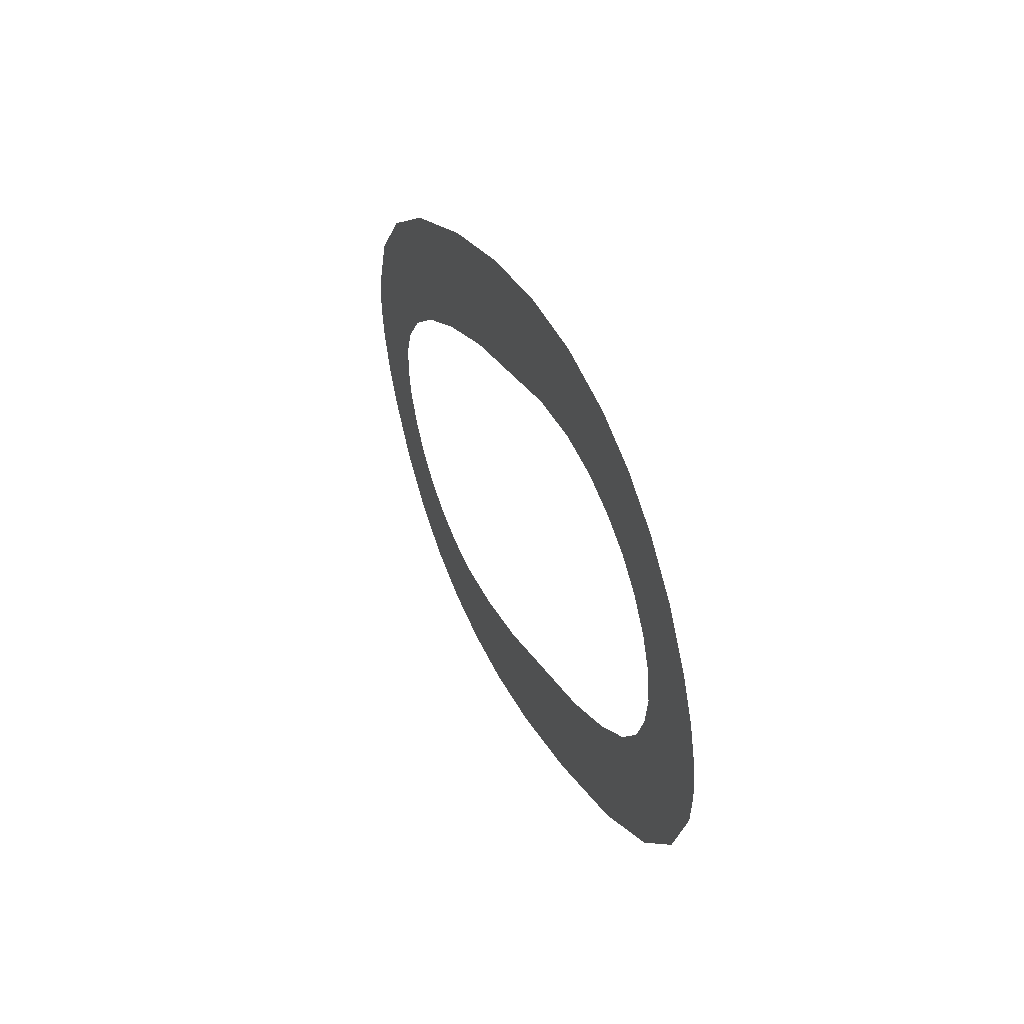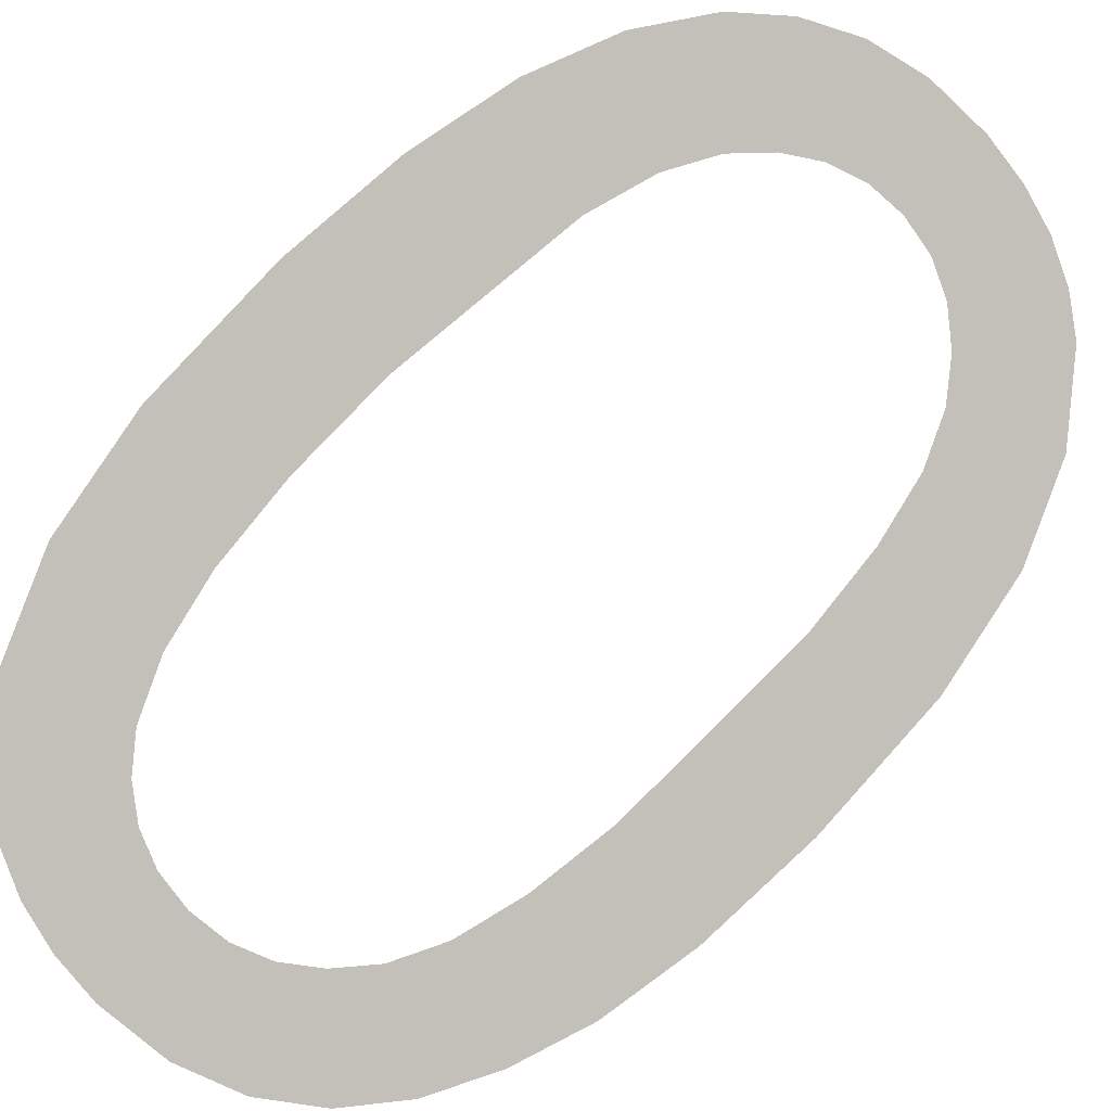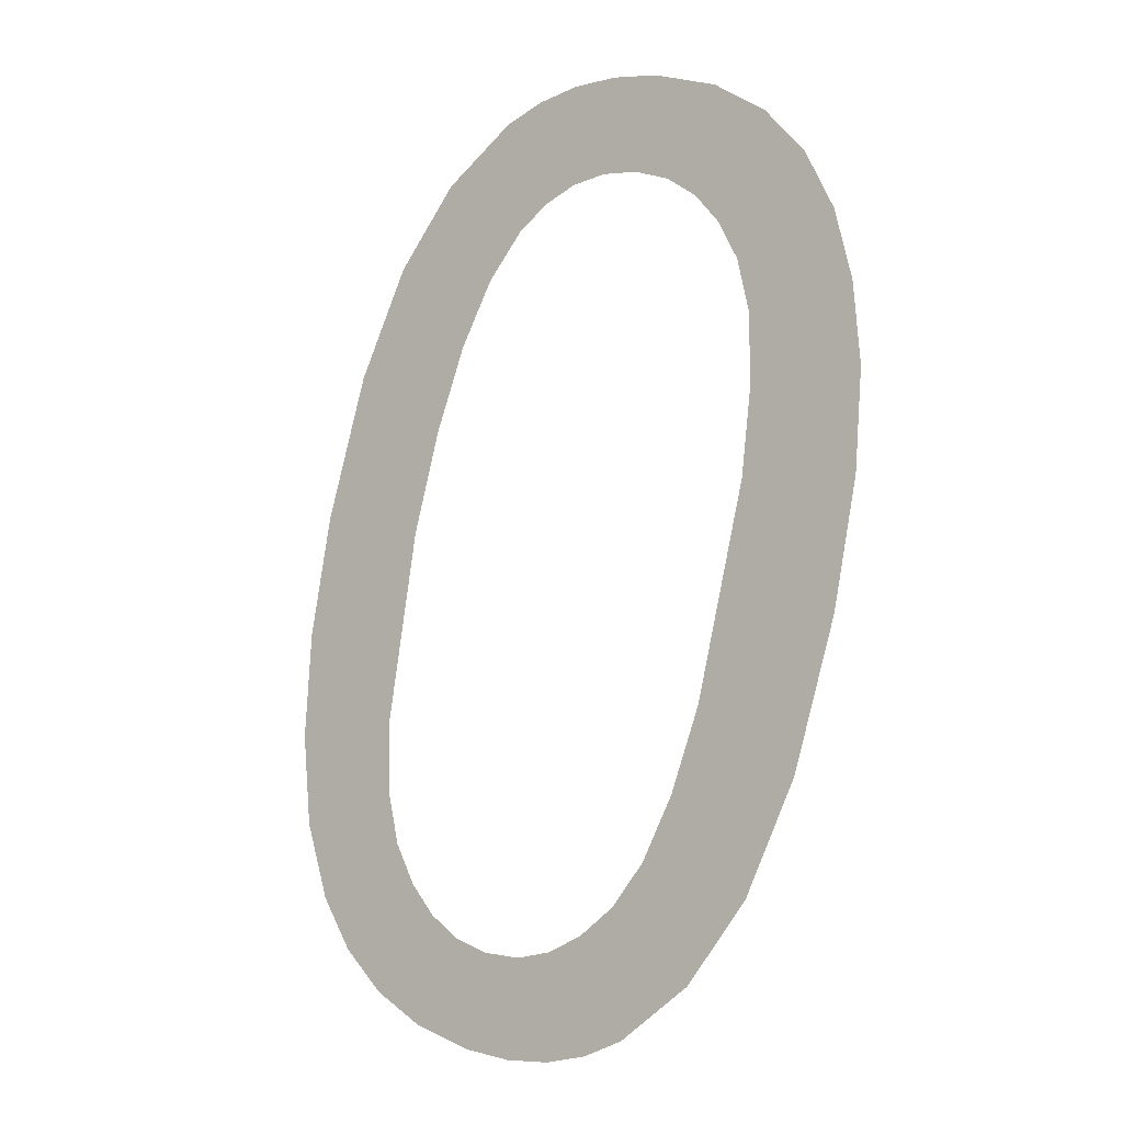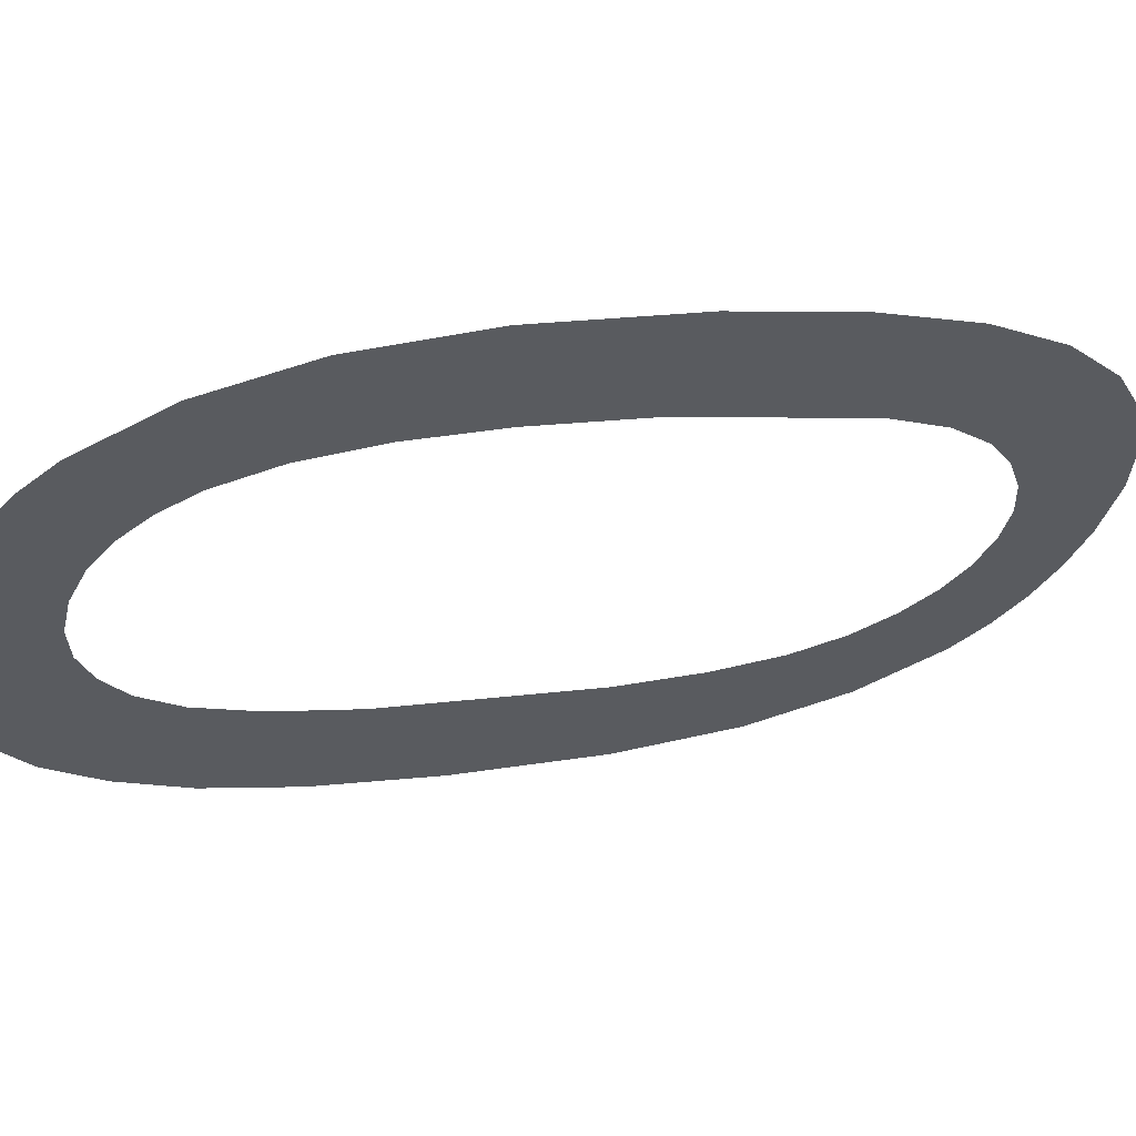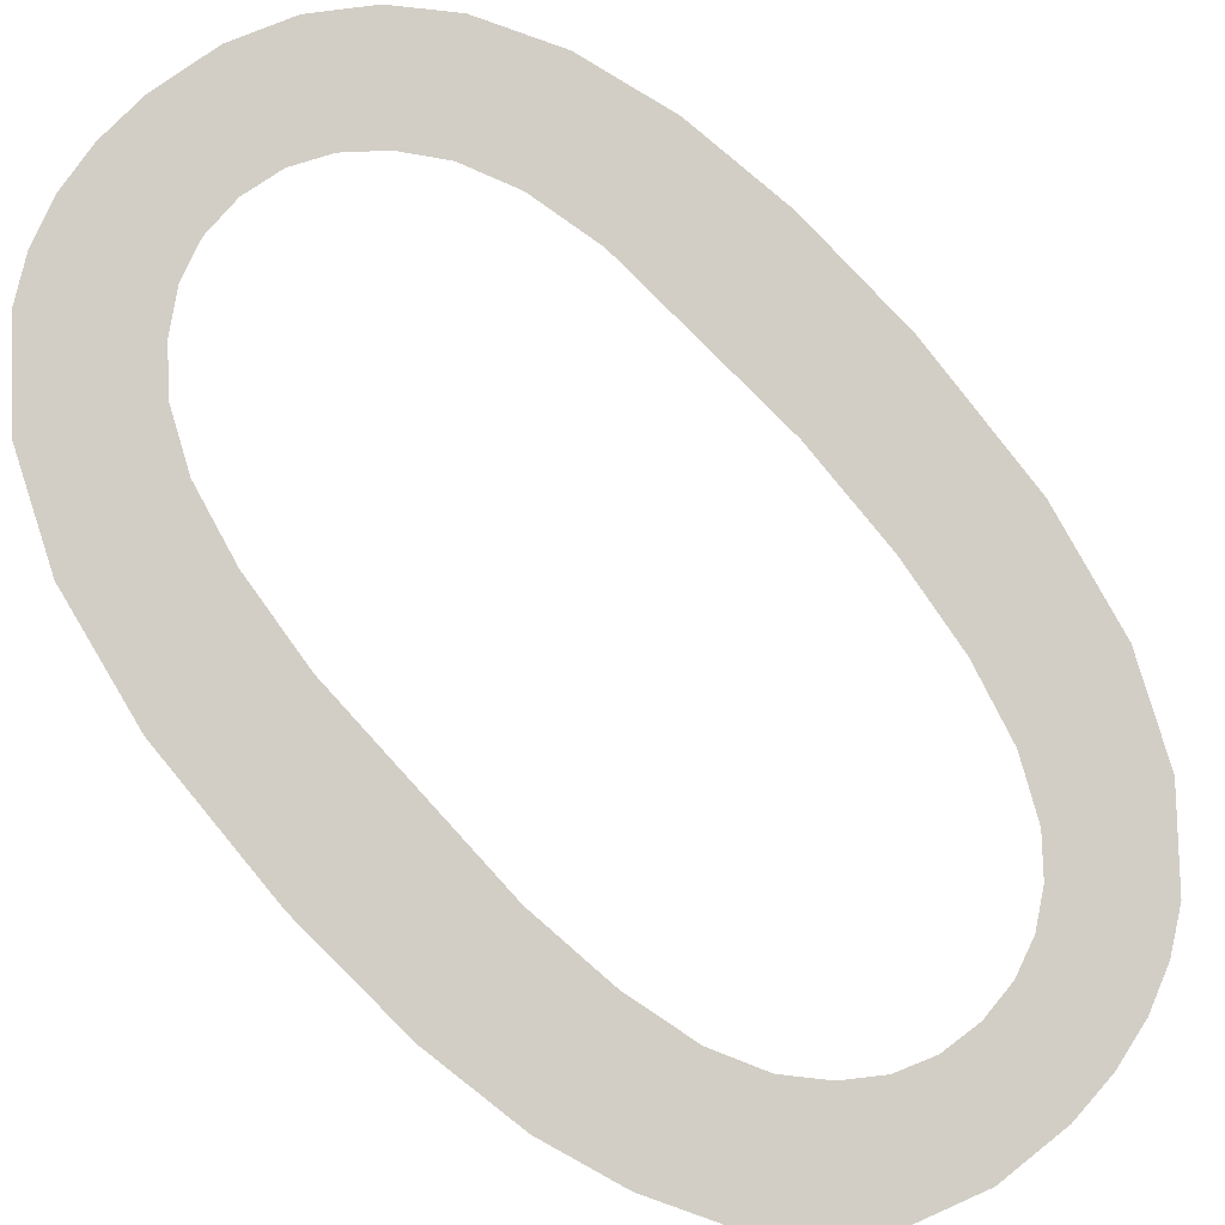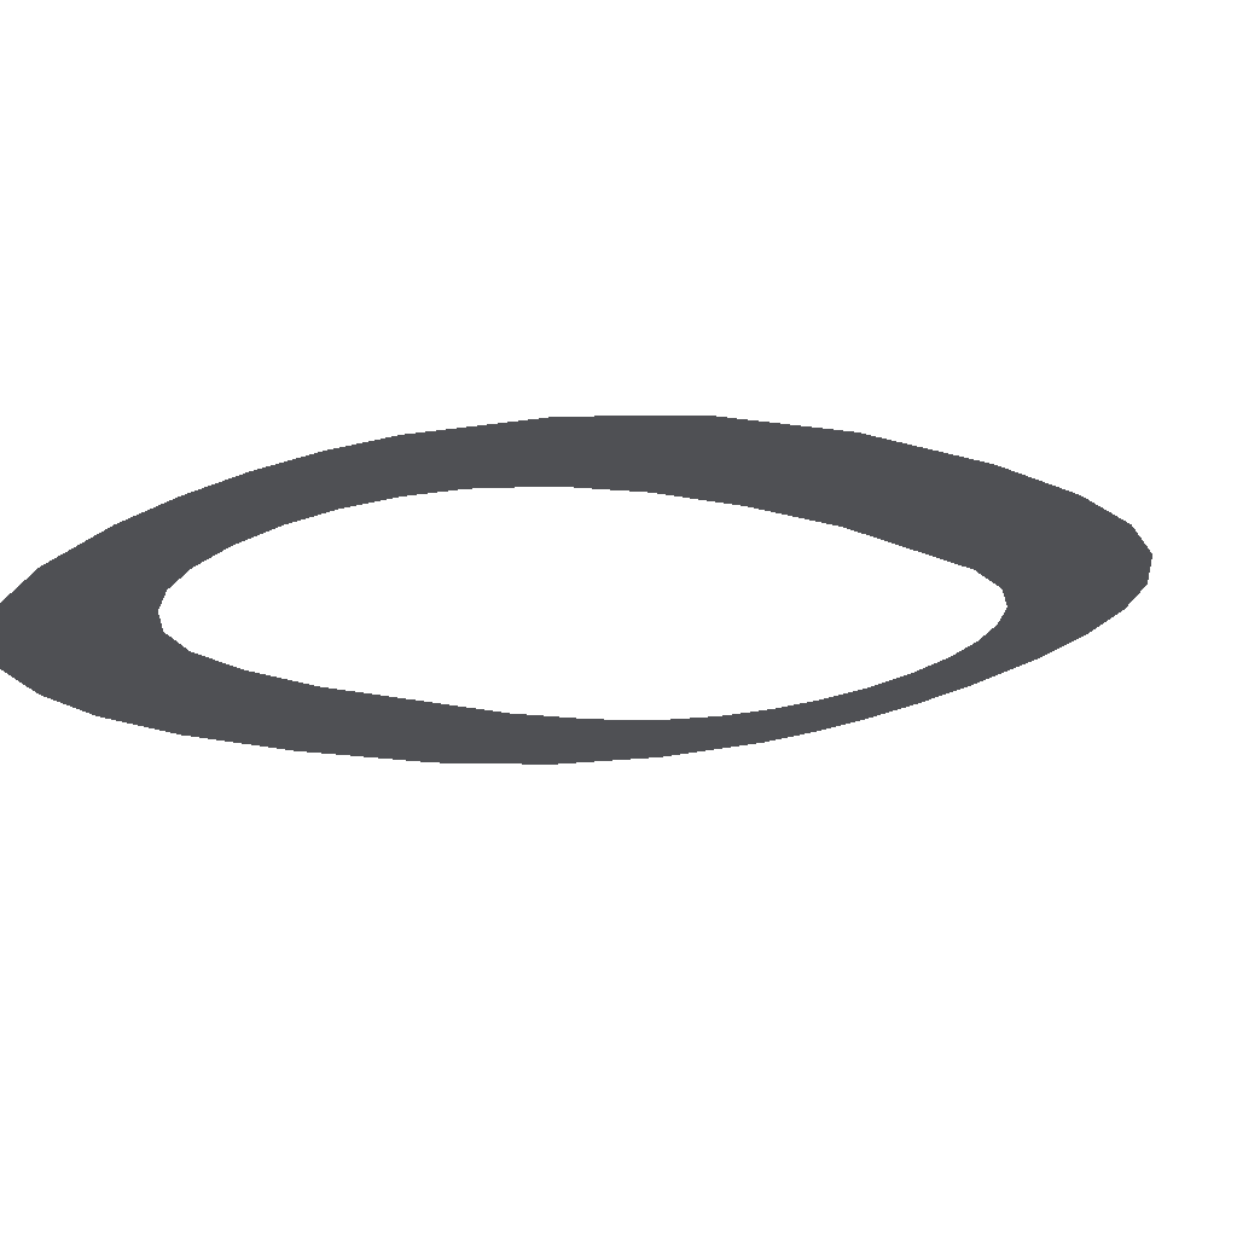
<metadata>
{"format":"obj","ext":"obj","renderer":"f3d","projection":"perspective","resolution":1024,"background":"white","views":[{"elev":-69.1,"azim":-79.6,"up":"+Y"},{"elev":-75.5,"azim":-48.2,"up":"+Z"},{"elev":14.0,"azim":37.8,"up":"+Y"},{"elev":-36.4,"azim":-109.3,"up":"+Z"},{"elev":68.0,"azim":135.4,"up":"+Z"},{"elev":-30.6,"azim":-141.2,"up":"+Z"}]}
</metadata>
<code>
o #ID437
v 0.08173 0.6547 0.4518
v 0.0816 0.6578 0.4508
v 0.0814 0.655 0.4517
v 0.0817 0.6564 0.4512
v 0.08183 0.6559 0.4514
v 0.08211 0.6544 0.4519
v 0.08202 0.6555 0.4515
v 0.08224 0.6553 0.4516
v 0.08255 0.6543 0.4519
v 0.08248 0.6551 0.4517
v 0.08275 0.655 0.4517
v 0.08305 0.6543 0.4519
v 0.08305 0.655 0.4517
v 0.08343 0.6543 0.4519
v 0.08334 0.655 0.4517
v 0.08361 0.6551 0.4517
v 0.08378 0.6544 0.4519
v 0.08386 0.6553 0.4516
v 0.08409 0.6545 0.4519
v 0.08408 0.6555 0.4515
v 0.08426 0.6559 0.4514
v 0.08437 0.6547 0.4518
v 0.08439 0.6564 0.4512
v 0.08483 0.6552 0.4516
v 0.08447 0.657 0.451
v 0.08447 0.6586 0.4505
v 0.08448 0.6608 0.4498
v 0.0848 0.6604 0.4499
v 0.08506 0.66 0.4501
v 0.08515 0.6558 0.4514
v 0.08525 0.6594 0.4503
v 0.08535 0.6567 0.4511
v 0.08538 0.6587 0.4505
v 0.08542 0.6578 0.4508
v 0.08073 0.6569 0.4511
v 0.08075 0.6589 0.4504
v 0.08068 0.6578 0.4508
v 0.08086 0.6561 0.4513
v 0.08095 0.6597 0.4501
v 0.08109 0.6555 0.4515
v 0.08128 0.6604 0.4499
v 0.08173 0.6609 0.4498
v 0.08163 0.6586 0.4505
v 0.08171 0.6592 0.4503
v 0.08186 0.6597 0.4501
v 0.08201 0.6611 0.4497
v 0.08206 0.6601 0.45
v 0.08232 0.6612 0.4497
v 0.08226 0.6603 0.45
v 0.08249 0.6605 0.4499
v 0.08267 0.6613 0.4496
v 0.08275 0.6606 0.4499
v 0.08305 0.6613 0.4496
v 0.08304 0.6606 0.4499
v 0.08334 0.6606 0.4499
v 0.0836 0.6613 0.4497
v 0.08361 0.6605 0.4499
v 0.08407 0.6611 0.4497
v 0.08386 0.6603 0.45
v 0.08408 0.66 0.45
v 0.08426 0.6597 0.4502
v 0.08439 0.6592 0.4503
v 0.08447 0.6586 0.4505
v 0.08439 0.6592 0.4503
v 0.08448 0.6608 0.4498
v 0.08426 0.6597 0.4502
v 0.08408 0.66 0.45
v 0.08407 0.6611 0.4497
v 0.08386 0.6603 0.45
v 0.08361 0.6605 0.4499
v 0.0836 0.6613 0.4497
v 0.08334 0.6606 0.4499
v 0.08305 0.6613 0.4496
v 0.08304 0.6606 0.4499
v 0.08275 0.6606 0.4499
v 0.08267 0.6613 0.4496
v 0.08249 0.6605 0.4499
v 0.08232 0.6612 0.4497
v 0.08226 0.6603 0.45
v 0.08206 0.6601 0.45
v 0.08201 0.6611 0.4497
v 0.08186 0.6597 0.4501
v 0.08173 0.6609 0.4498
v 0.08171 0.6592 0.4503
v 0.08163 0.6586 0.4505
v 0.0816 0.6578 0.4508
v 0.0814 0.655 0.4517
v 0.08128 0.6604 0.4499
v 0.08109 0.6555 0.4515
v 0.08095 0.6597 0.4501
v 0.08086 0.6561 0.4513
v 0.08075 0.6589 0.4504
v 0.08073 0.6569 0.4511
v 0.08068 0.6578 0.4508
v 0.08542 0.6578 0.4508
v 0.08535 0.6567 0.4511
v 0.08538 0.6587 0.4505
v 0.08525 0.6594 0.4503
v 0.08515 0.6558 0.4514
v 0.08506 0.66 0.4501
v 0.08483 0.6552 0.4516
v 0.0848 0.6604 0.4499
v 0.08447 0.657 0.451
v 0.08439 0.6564 0.4512
v 0.08437 0.6547 0.4518
v 0.08426 0.6559 0.4514
v 0.08409 0.6545 0.4519
v 0.08408 0.6555 0.4515
v 0.08386 0.6553 0.4516
v 0.08378 0.6544 0.4519
v 0.08361 0.6551 0.4517
v 0.08343 0.6543 0.4519
v 0.08334 0.655 0.4517
v 0.08305 0.655 0.4517
v 0.08305 0.6543 0.4519
v 0.08275 0.655 0.4517
v 0.08255 0.6543 0.4519
v 0.08248 0.6551 0.4517
v 0.08224 0.6553 0.4516
v 0.08211 0.6544 0.4519
v 0.08202 0.6555 0.4515
v 0.08183 0.6559 0.4514
v 0.08173 0.6547 0.4518
v 0.0817 0.6564 0.4512
f 1 2 3
f 2 1 4
f 4 1 5
f 5 1 6
f 5 6 7
f 7 6 8
f 8 6 9
f 8 9 10
f 10 9 11
f 11 9 12
f 11 12 13
f 13 12 14
f 13 14 15
f 15 14 16
f 16 14 17
f 16 17 18
f 18 17 19
f 18 19 20
f 20 19 21
f 21 19 22
f 21 22 23
f 23 22 24
f 23 24 25
f 25 24 26
f 26 24 27
f 27 24 28
f 28 24 29
f 29 24 30
f 29 30 31
f 31 30 32
f 31 32 33
f 33 32 34
f 35 36 37
f 36 35 38
f 36 38 39
f 39 38 40
f 39 40 41
f 41 40 3
f 41 3 42
f 42 3 43
f 43 3 2
f 42 43 44
f 42 44 45
f 42 45 46
f 46 45 47
f 46 47 48
f 48 47 49
f 48 49 50
f 48 50 51
f 51 50 52
f 51 52 53
f 53 52 54
f 53 54 55
f 53 55 56
f 56 55 57
f 56 57 58
f 58 57 59
f 58 59 60
f 58 60 27
f 27 60 61
f 27 61 62
f 27 62 26
f 63 64 65
f 64 66 65
f 66 67 65
f 65 67 68
f 67 69 68
f 69 70 68
f 68 70 71
f 70 72 71
f 71 72 73
f 72 74 73
f 74 75 73
f 73 75 76
f 75 77 76
f 76 77 78
f 77 79 78
f 79 80 78
f 78 80 81
f 80 82 81
f 81 82 83
f 82 84 83
f 84 85 83
f 86 87 85
f 85 87 83
f 83 87 88
f 87 89 88
f 88 89 90
f 89 91 90
f 90 91 92
f 91 93 92
f 94 92 93
f 95 96 97
f 97 96 98
f 96 99 98
f 98 99 100
f 99 101 100
f 100 101 102
f 102 101 65
f 65 101 63
f 63 101 103
f 103 101 104
f 101 105 104
f 104 105 106
f 105 107 106
f 106 107 108
f 108 107 109
f 107 110 109
f 109 110 111
f 110 112 111
f 111 112 113
f 113 112 114
f 112 115 114
f 114 115 116
f 115 117 116
f 116 117 118
f 118 117 119
f 117 120 119
f 119 120 121
f 121 120 122
f 120 123 122
f 122 123 124
f 124 123 86
f 87 86 123

</code>
